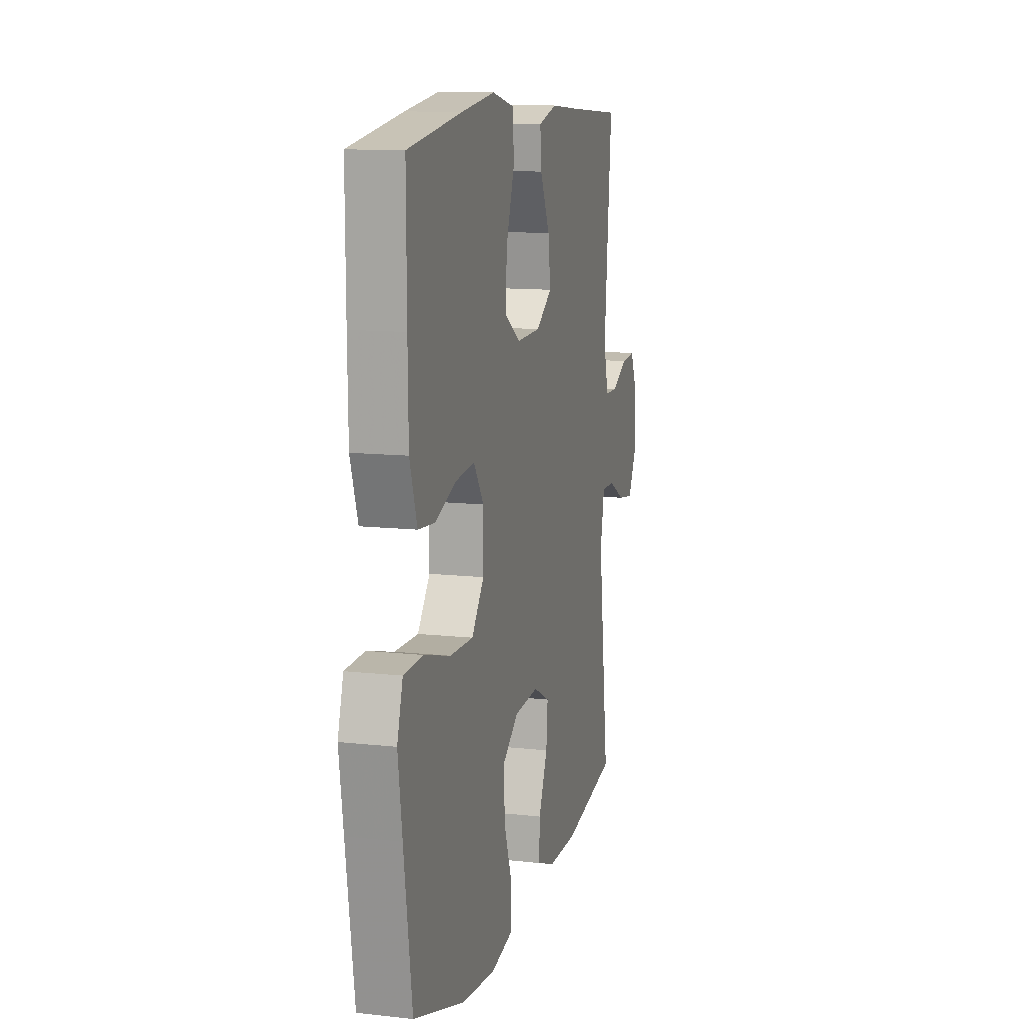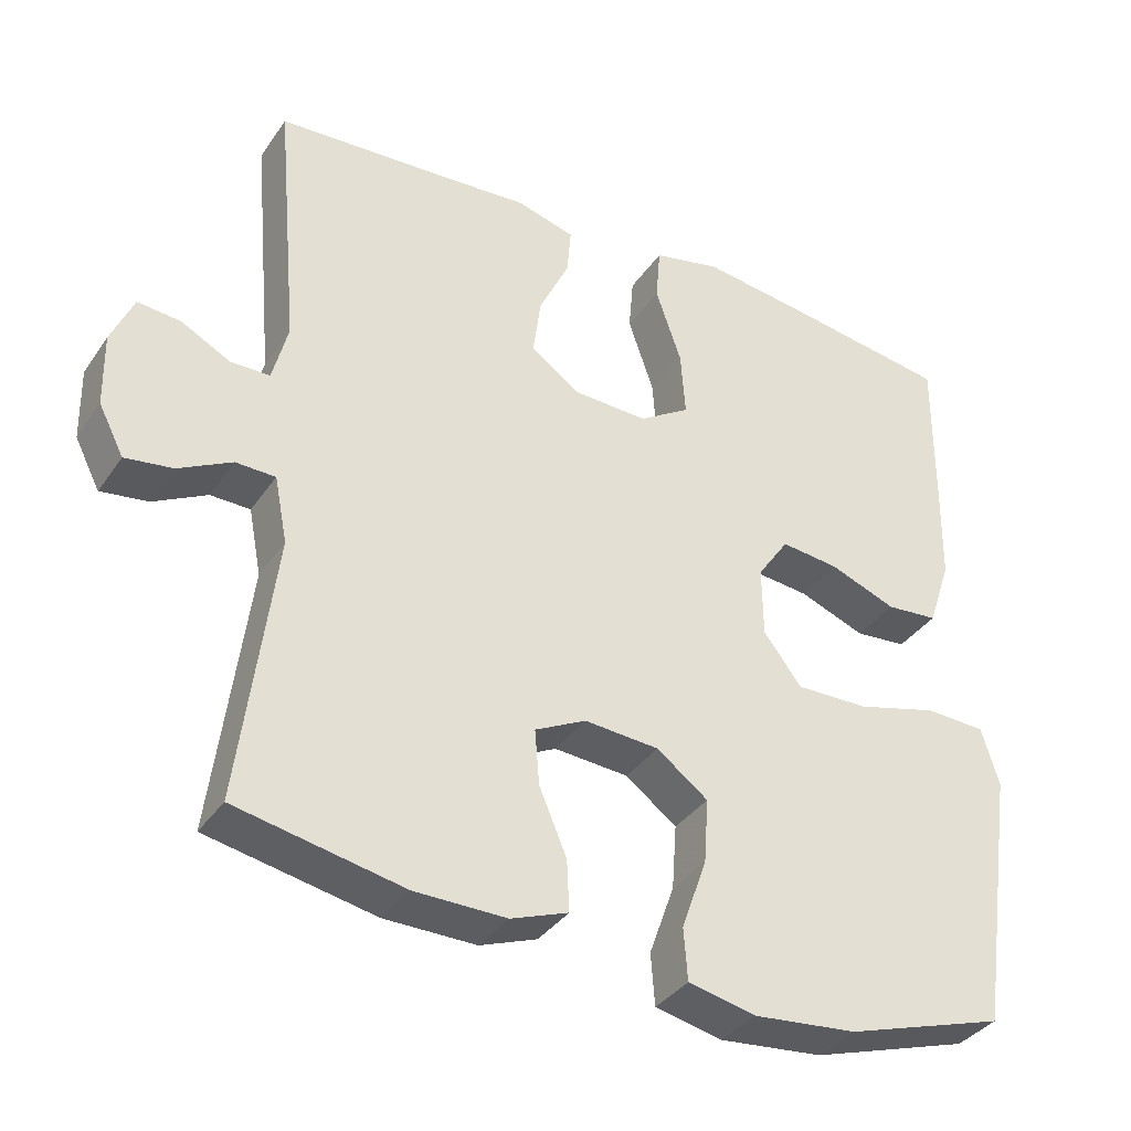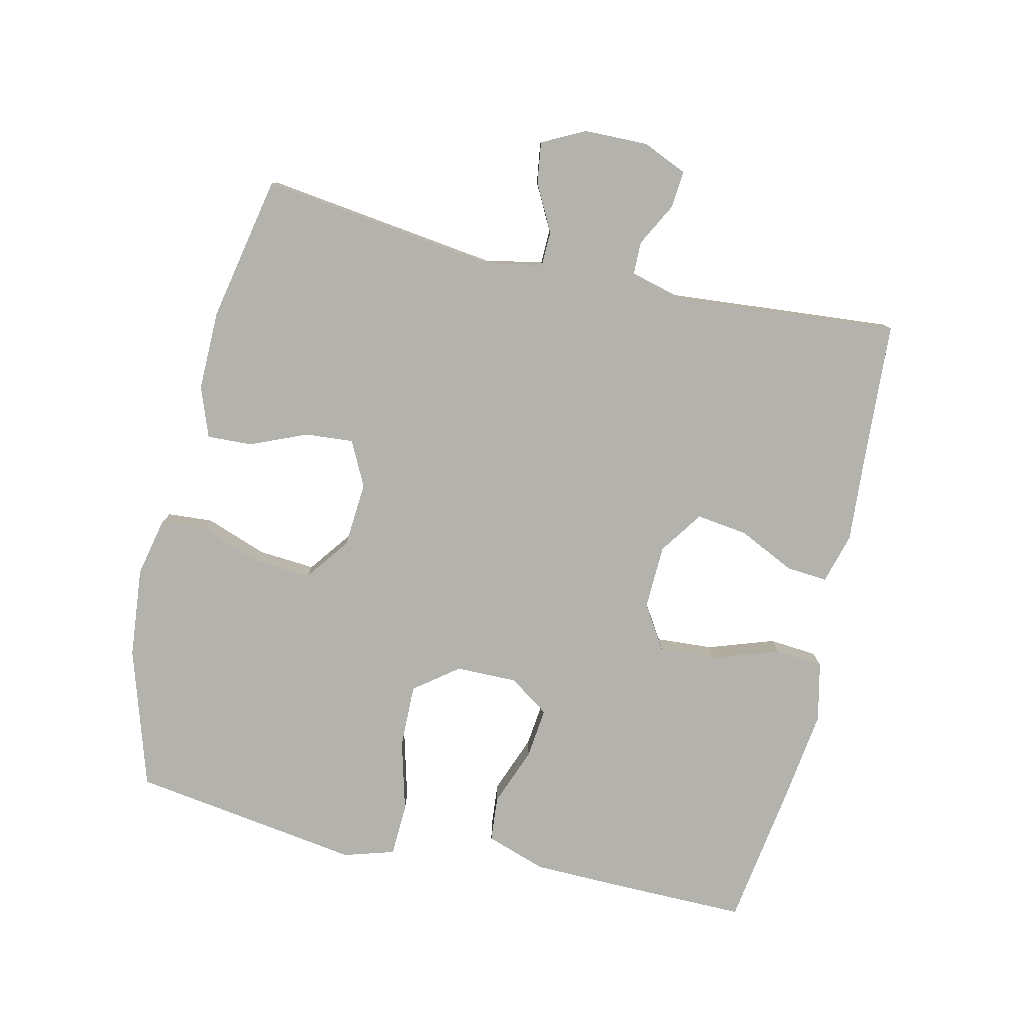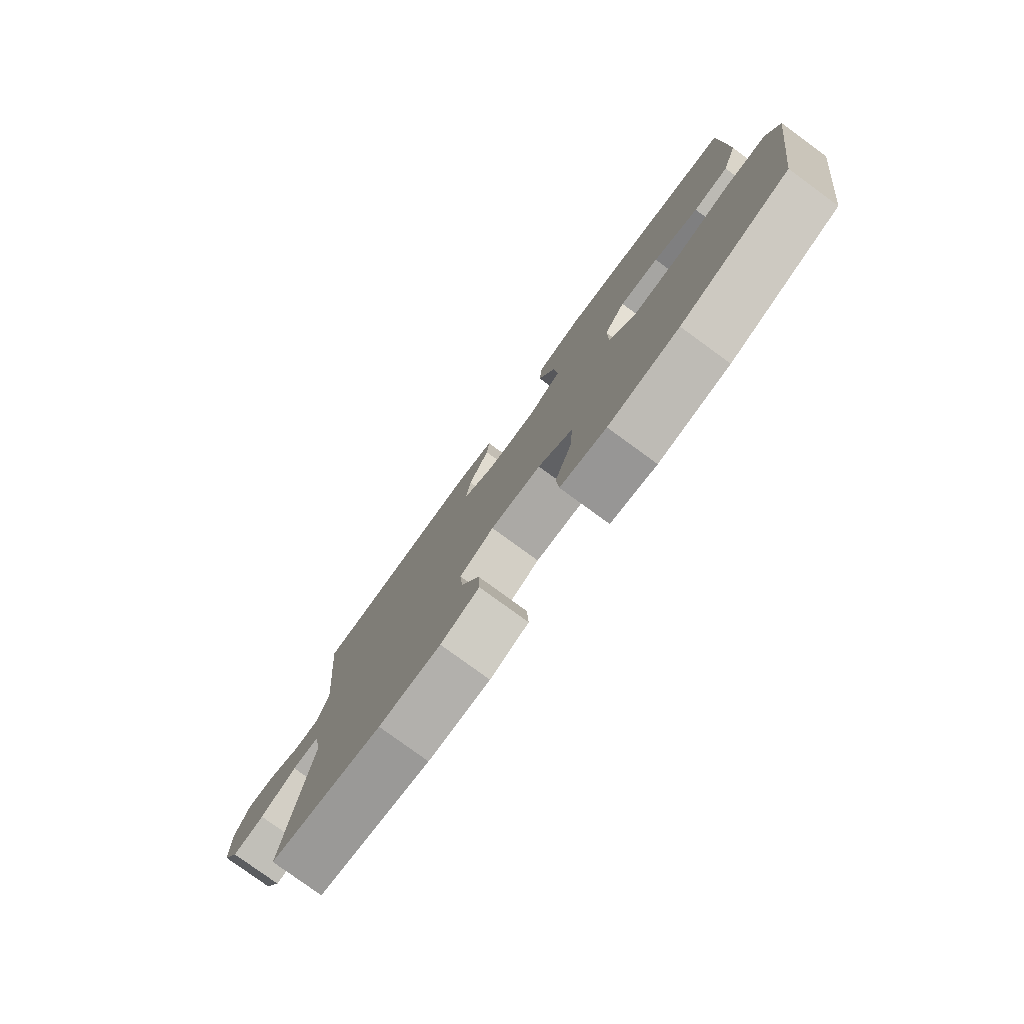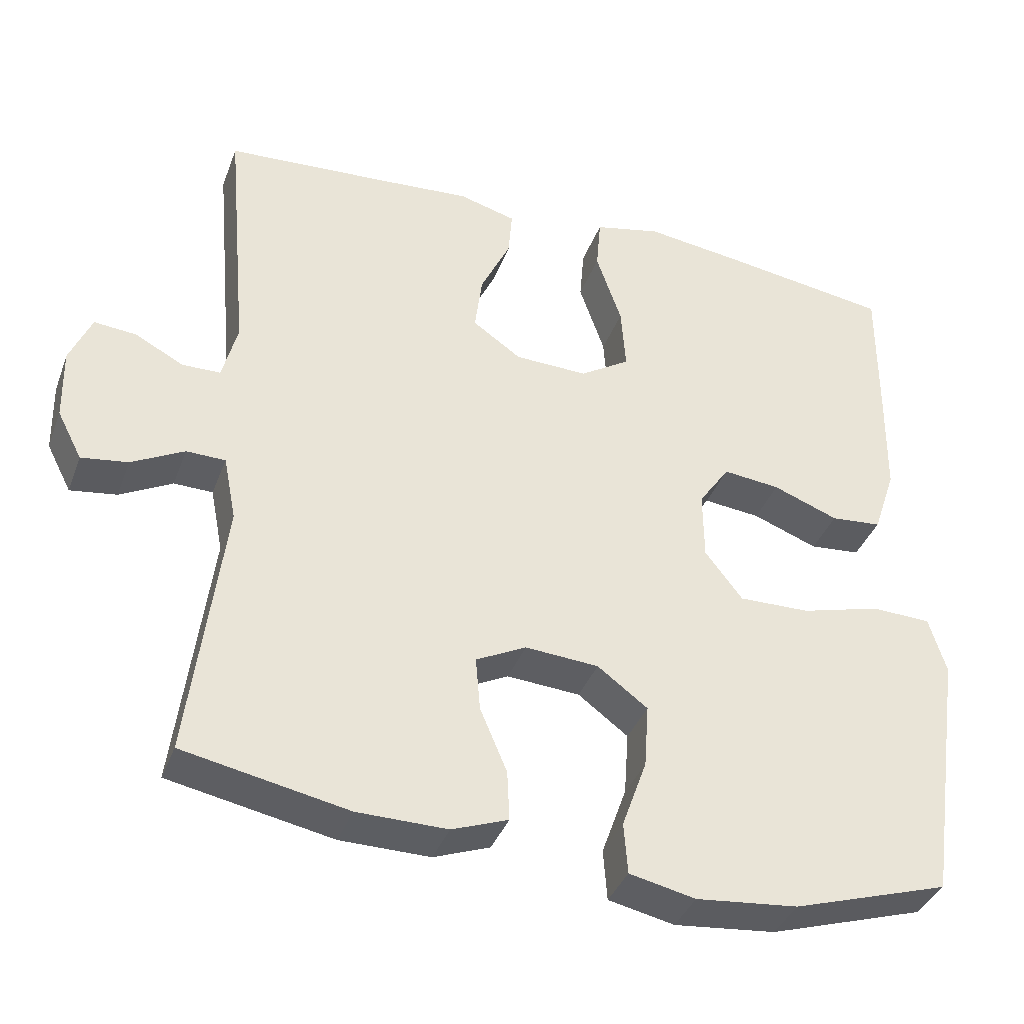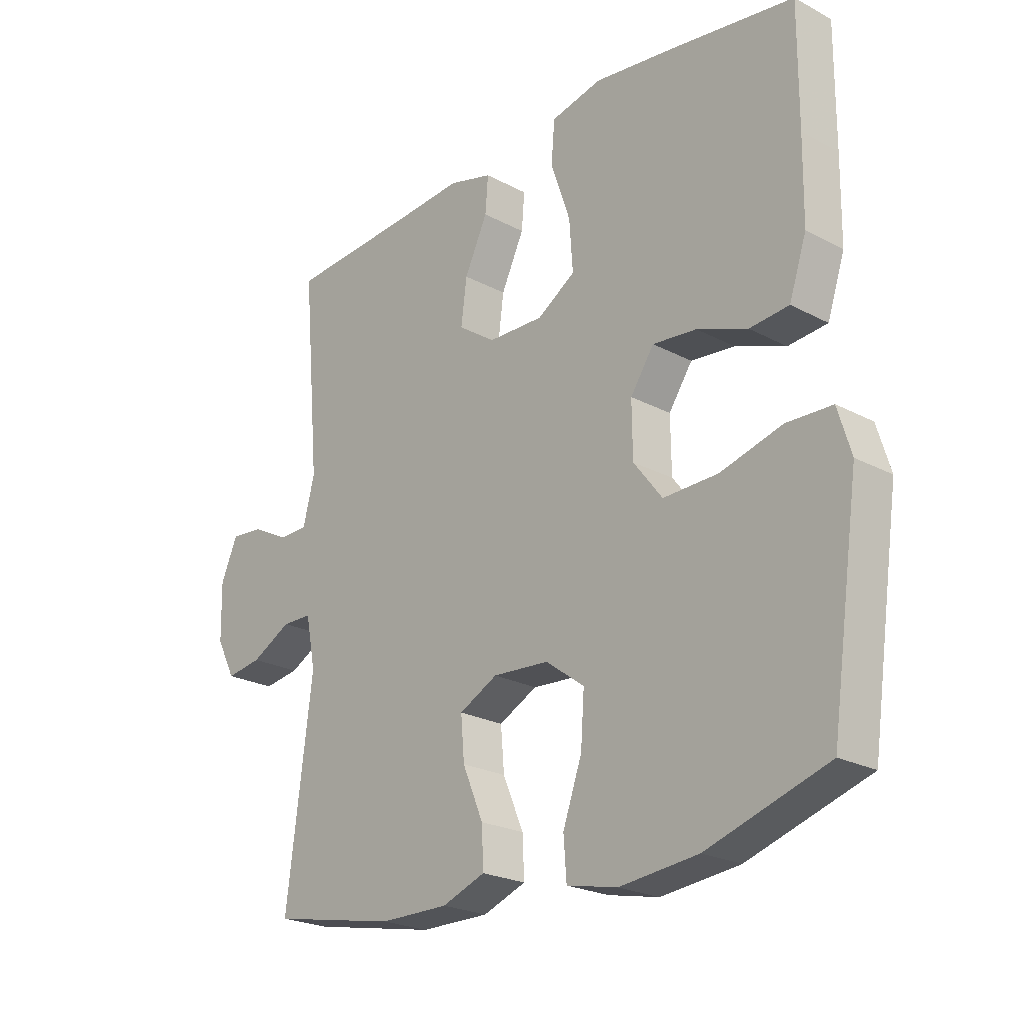
<metadata>
{"format":"obj","ext":"obj","renderer":"f3d","projection":"perspective","resolution":1024,"background":"white","views":[{"elev":11.8,"azim":105.1,"up":"+Z"},{"elev":-36.3,"azim":-30.1,"up":"+Z"},{"elev":-79.6,"azim":-103.1,"up":"+Y"},{"elev":-79.2,"azim":53.9,"up":"+Z"},{"elev":-37.9,"azim":-19.3,"up":"+Z"},{"elev":-23.2,"azim":47.9,"up":"+Z"}]}
</metadata>
<code>
v 0.5 0.07 0.5
v 0.499 0.07 0.303
v 0.497 0.07 0.165
v 0.467 0.07 0.075
v 0.399 0.07 0.069
v 0.312 0.07 0.102
v 0.236 0.07 0.11
v 0.195 0.07 0.05
v 0.196 0.07 -0.042
v 0.246 0.07 -0.107
v 0.341 0.07 -0.105
v 0.448 0.07 -0.076
v 0.527 0.07 -0.079
v 0.55 0.07 -0.155
v 0.533 0.07 -0.272
v 0.5 0.07 -0.5
v 0.291 0.07 -0.566
v 0.155 0.07 -0.58
v 0.067 0.07 -0.561
v 0.062 0.07 -0.493
v 0.095 0.07 -0.4
v 0.101 0.07 -0.315
v 0.034 0.07 -0.265
v -0.064 0.07 -0.258
v -0.131 0.07 -0.292
v -0.125 0.07 -0.364
v -0.089 0.07 -0.449
v -0.086 0.07 -0.516
v -0.161 0.07 -0.544
v -0.281 0.07 -0.543
v -0.5 0.07 -0.5
v -0.455 0.07 -0.147
v -0.472 0.07 -0.06
v -0.524 0.07 -0.059
v -0.594 0.07 -0.096
v -0.656 0.07 -0.105
v -0.689 0.07 -0.041
v -0.691 0.07 0.055
v -0.662 0.07 0.122
v -0.606 0.07 0.117
v -0.541 0.07 0.083
v -0.49 0.07 0.084
v -0.47 0.07 0.162
v -0.5 0.07 0.5
v -0.281 0.07 0.514
v -0.159 0.07 0.523
v -0.083 0.07 0.502
v -0.088 0.07 0.44
v -0.128 0.07 0.356
v -0.138 0.07 0.279
v -0.073 0.07 0.234
v 0.024 0.07 0.231
v 0.09 0.07 0.273
v 0.084 0.07 0.359
v 0.05 0.07 0.458
v 0.056 0.07 0.53
v 0.145 0.07 0.55
v 0.282 0.07 0.532
v 0.5 0 0.5
v 0.499 0 0.303
v 0.497 0 0.165
v 0.467 0 0.075
v 0.399 0 0.069
v 0.312 0 0.102
v 0.236 0 0.11
v 0.195 0 0.05
v 0.196 0 -0.042
v 0.246 0 -0.107
v 0.341 0 -0.105
v 0.448 0 -0.076
v 0.527 0 -0.079
v 0.55 0 -0.155
v 0.533 0 -0.272
v 0.5 0 -0.5
v 0.291 0 -0.566
v 0.155 0 -0.58
v 0.067 0 -0.561
v 0.062 0 -0.493
v 0.095 0 -0.4
v 0.101 0 -0.315
v 0.034 0 -0.265
v -0.064 0 -0.258
v -0.131 0 -0.292
v -0.125 0 -0.364
v -0.089 0 -0.449
v -0.086 0 -0.516
v -0.161 0 -0.544
v -0.281 0 -0.543
v -0.5 0 -0.5
v -0.455 0 -0.147
v -0.472 0 -0.06
v -0.524 0 -0.059
v -0.594 0 -0.096
v -0.656 0 -0.105
v -0.689 0 -0.041
v -0.691 0 0.055
v -0.662 0 0.122
v -0.606 0 0.117
v -0.541 0 0.083
v -0.49 0 0.084
v -0.47 0 0.162
v -0.5 0 0.5
v -0.281 0 0.514
v -0.159 0 0.523
v -0.083 0 0.502
v -0.088 0 0.44
v -0.128 0 0.356
v -0.138 0 0.279
v -0.073 0 0.234
v 0.024 0 0.231
v 0.09 0 0.273
v 0.084 0 0.359
v 0.05 0 0.458
v 0.056 0 0.53
v 0.145 0 0.55
v 0.282 0 0.532
f 4 5 6
f 3 4 6
f 2 3 6
f 1 2 6
f 58 1 6
f 57 58 6
f 56 57 6
f 55 56 6
f 54 55 6
f 53 54 6 7
f 52 53 7 8
f 51 52 8 9
f 50 51 9 10
f 47 48 49
f 46 47 49
f 45 46 49
f 45 49 50
f 44 45 50
f 43 44 50
f 42 43 50 10
f 39 40 41
f 38 39 41
f 37 38 41
f 36 37 41
f 35 36 41
f 34 35 41
f 33 34 41 42
f 32 33 42 10
f 30 31 32
f 29 30 32
f 28 29 32
f 27 28 32
f 26 27 32
f 25 26 32
f 24 25 32
f 32 10 11
f 24 32 11
f 23 24 11
f 19 20 21
f 18 19 21
f 17 18 21
f 16 17 21
f 15 16 21
f 15 21 22
f 15 22 23
f 14 15 23
f 13 14 23
f 12 13 23
f 11 12 23
f 64 63 62
f 64 62 61
f 64 61 60
f 64 60 59
f 64 59 116
f 64 116 115
f 64 115 114
f 64 114 113
f 64 113 112
f 65 64 112 111
f 66 65 111 110
f 67 66 110 109
f 68 67 109 108
f 107 106 105
f 107 105 104
f 107 104 103
f 108 107 103
f 108 103 102
f 108 102 101
f 68 108 101 100
f 99 98 97
f 99 97 96
f 99 96 95
f 99 95 94
f 99 94 93
f 99 93 92
f 100 99 92 91
f 68 100 91 90
f 90 89 88
f 90 88 87
f 90 87 86
f 90 86 85
f 90 85 84
f 90 84 83
f 90 83 82
f 69 68 90
f 69 90 82
f 69 82 81
f 79 78 77
f 79 77 76
f 79 76 75
f 79 75 74
f 79 74 73
f 80 79 73
f 81 80 73
f 81 73 72
f 81 72 71
f 81 71 70
f 81 70 69
f 1 59 60 2
f 2 60 61 3
f 3 61 62 4
f 4 62 63 5
f 5 63 64 6
f 6 64 65 7
f 7 65 66 8
f 8 66 67 9
f 9 67 68 10
f 10 68 69 11
f 11 69 70 12
f 12 70 71 13
f 13 71 72 14
f 14 72 73 15
f 15 73 74 16
f 16 74 75 17
f 17 75 76 18
f 18 76 77 19
f 19 77 78 20
f 20 78 79 21
f 21 79 80 22
f 22 80 81 23
f 23 81 82 24
f 24 82 83 25
f 25 83 84 26
f 26 84 85 27
f 27 85 86 28
f 28 86 87 29
f 29 87 88 30
f 30 88 89 31
f 31 89 90 32
f 32 90 91 33
f 33 91 92 34
f 34 92 93 35
f 35 93 94 36
f 36 94 95 37
f 37 95 96 38
f 38 96 97 39
f 39 97 98 40
f 40 98 99 41
f 41 99 100 42
f 42 100 101 43
f 43 101 102 44
f 44 102 103 45
f 45 103 104 46
f 46 104 105 47
f 47 105 106 48
f 48 106 107 49
f 49 107 108 50
f 50 108 109 51
f 51 109 110 52
f 52 110 111 53
f 53 111 112 54
f 54 112 113 55
f 55 113 114 56
f 56 114 115 57
f 57 115 116 58
f 58 116 59 1

</code>
